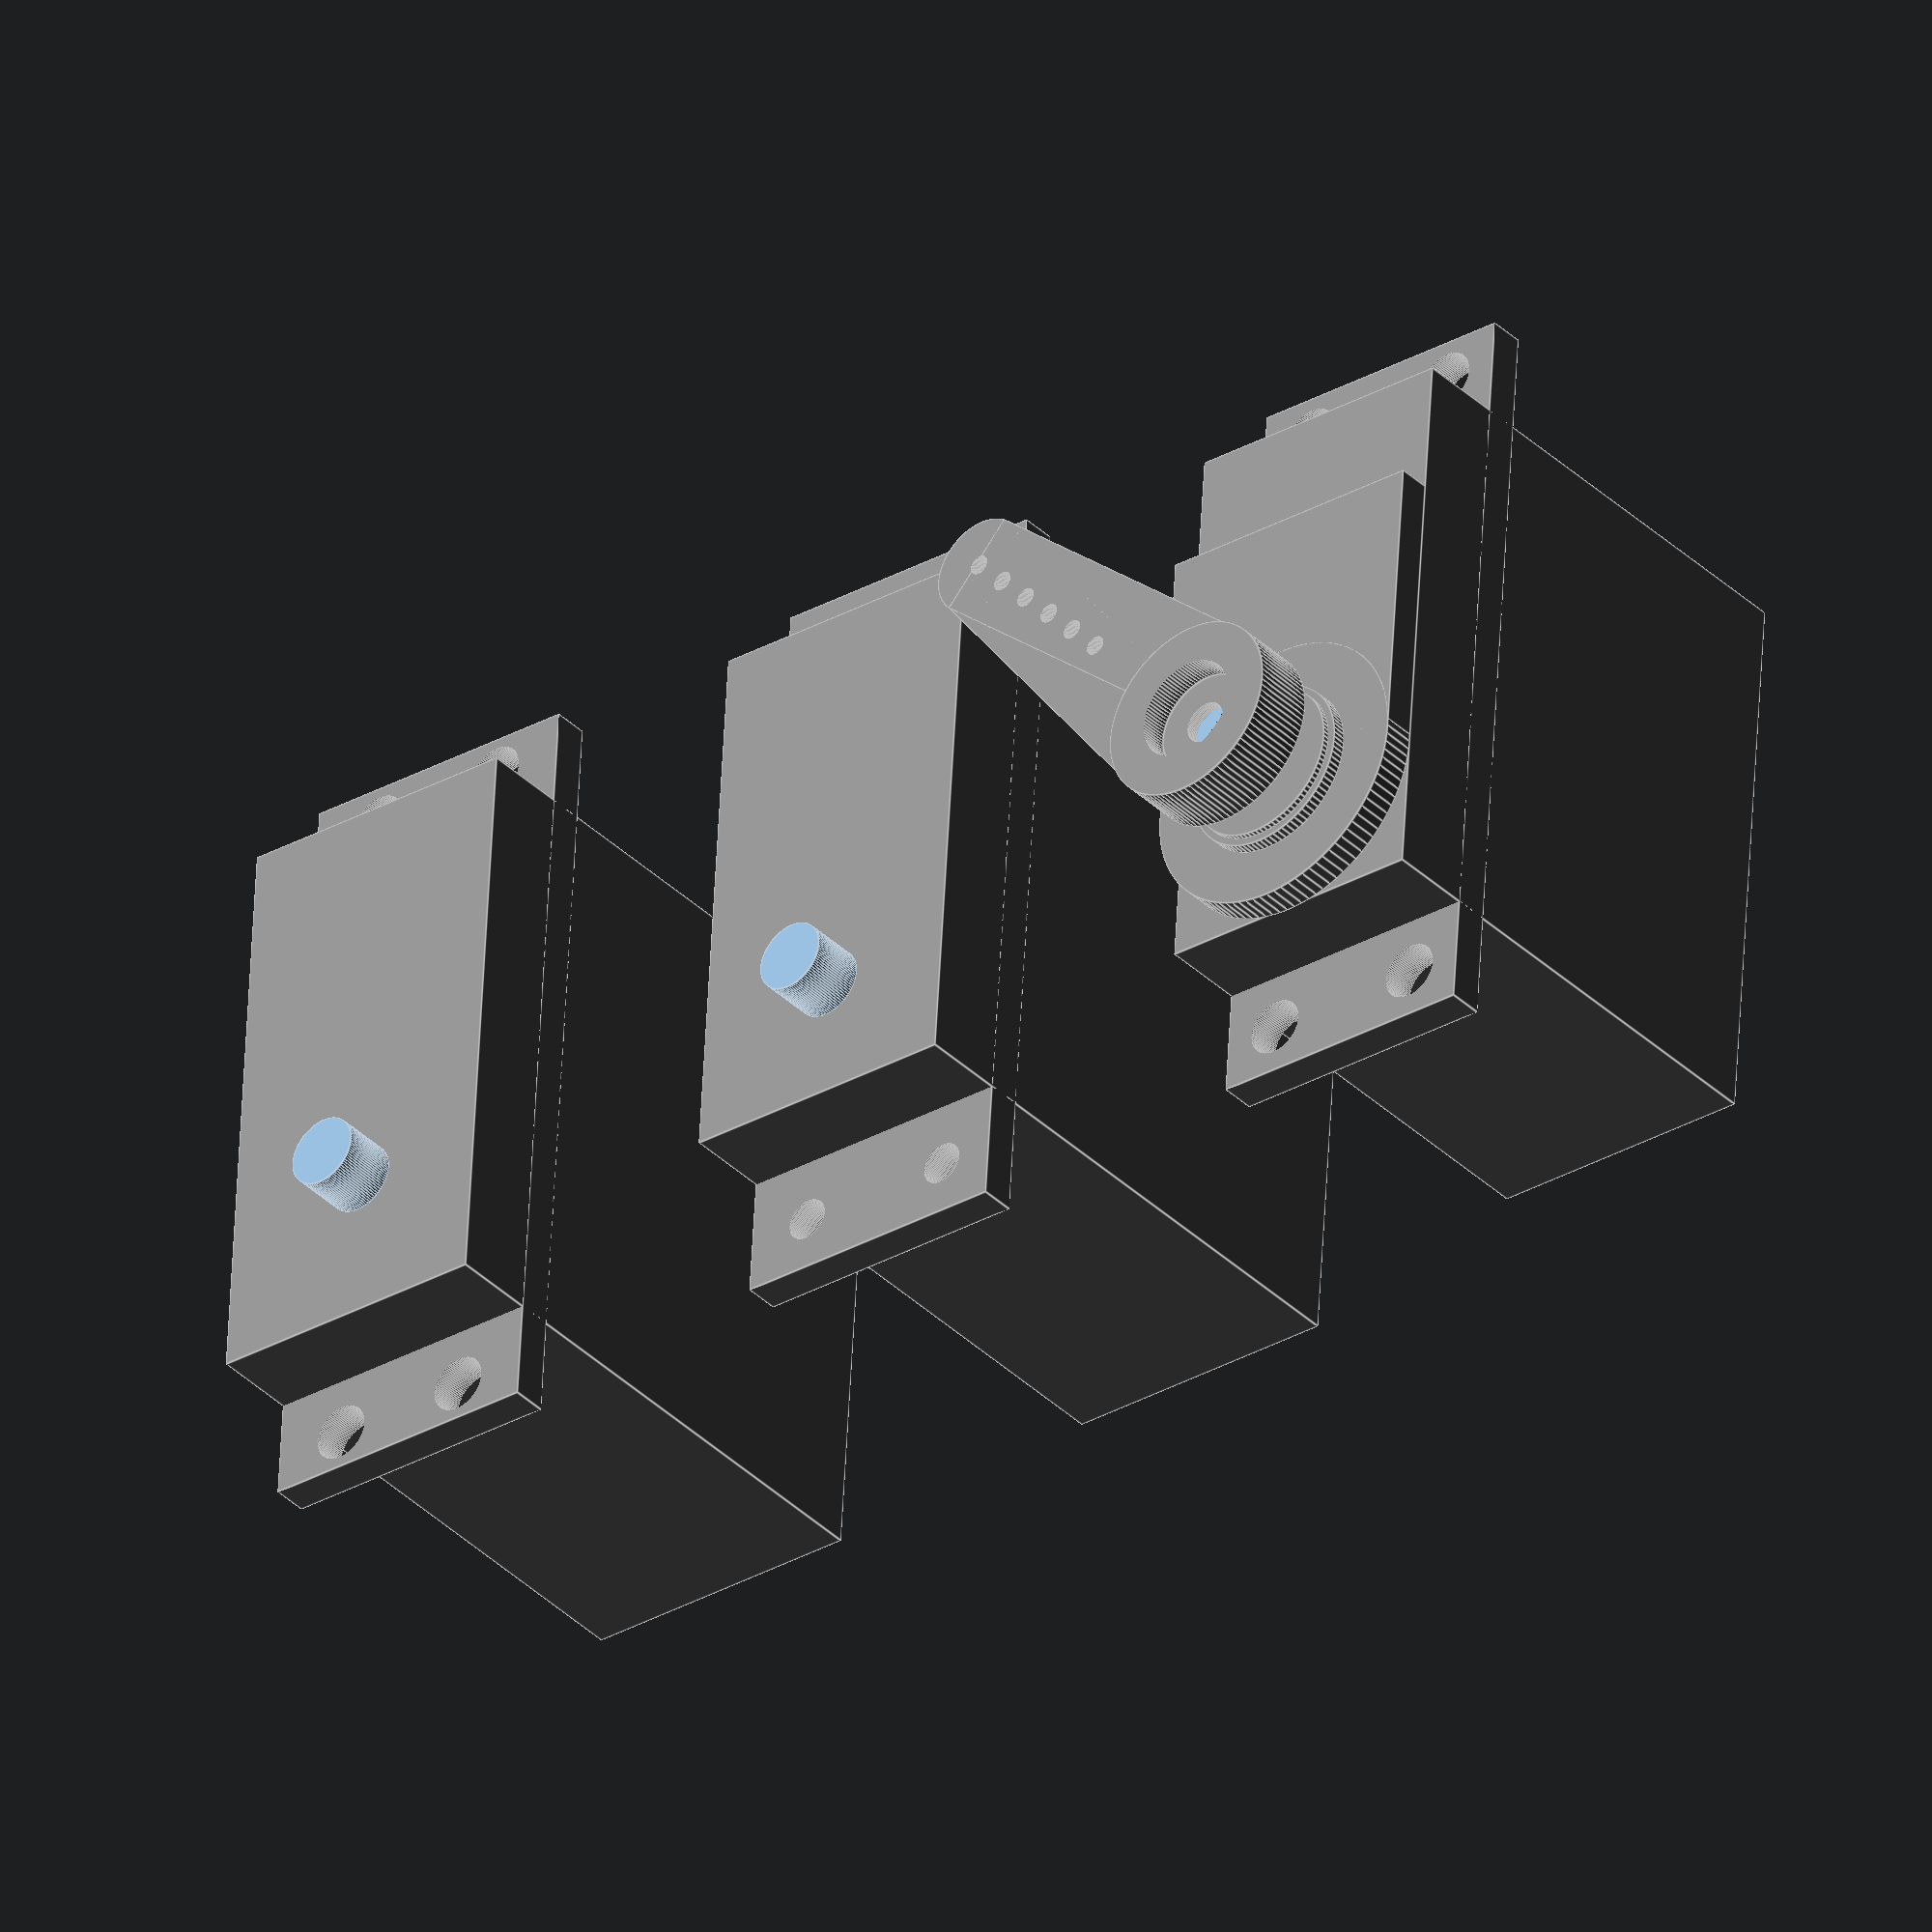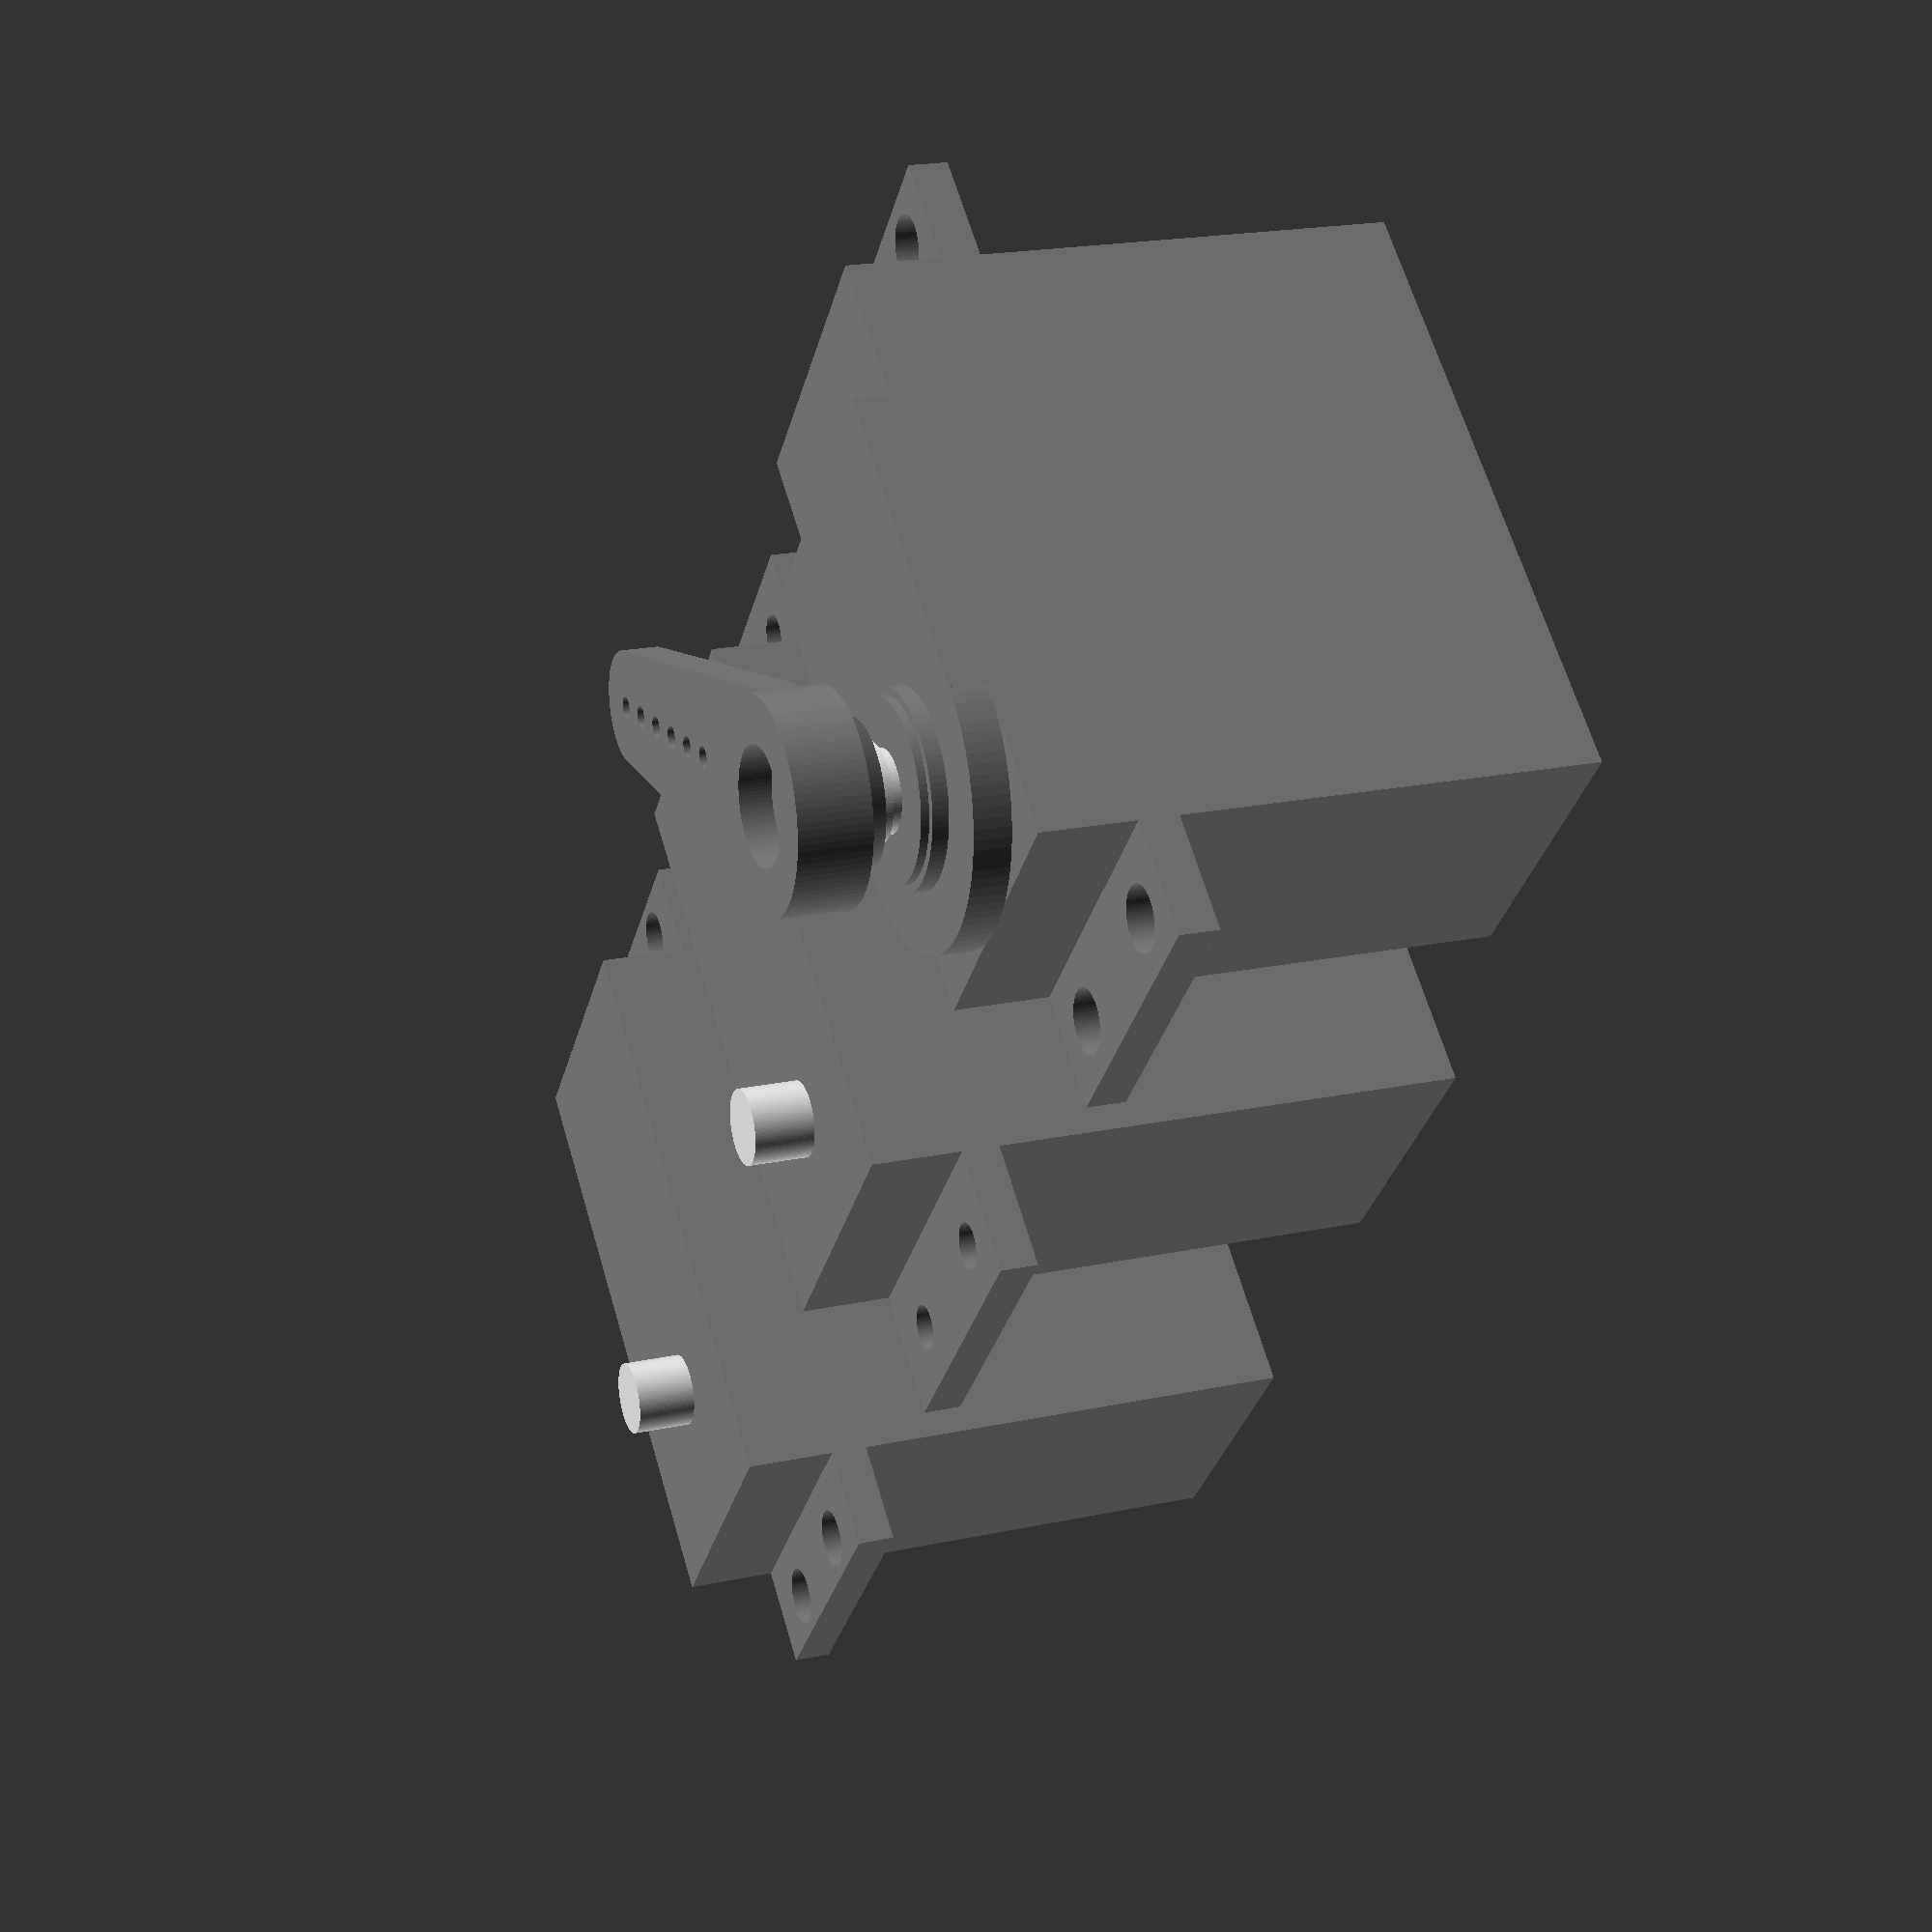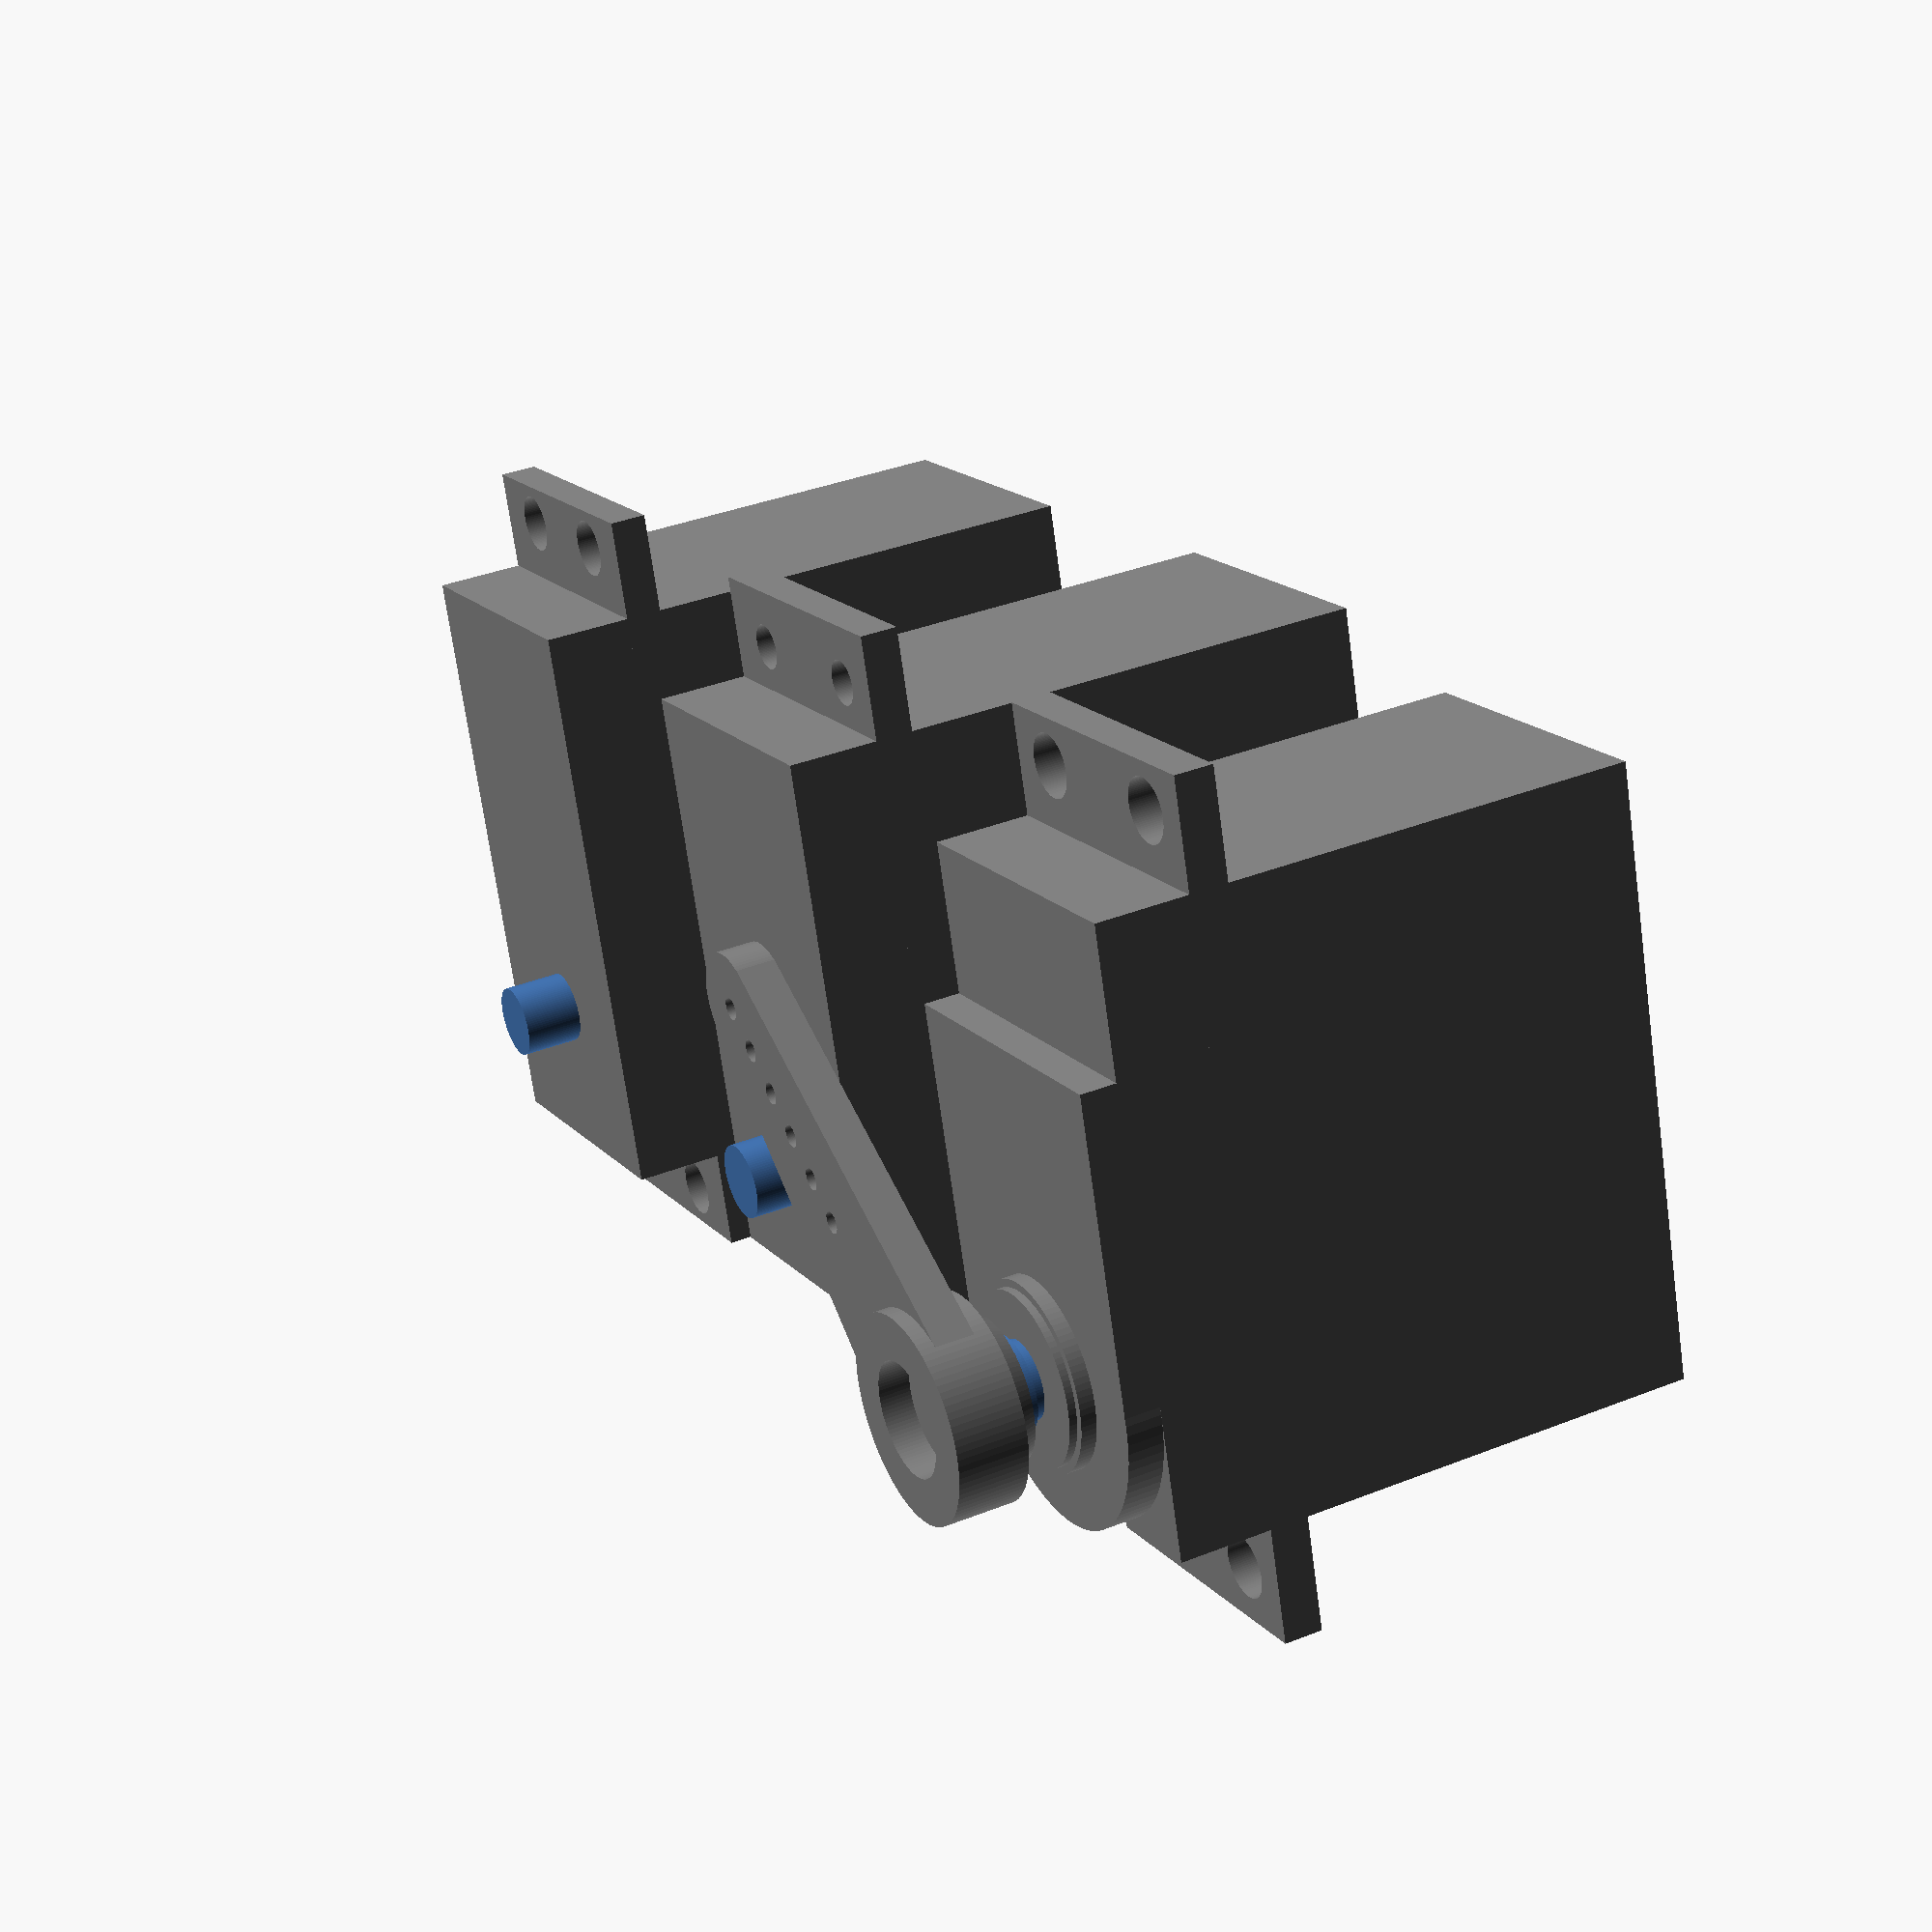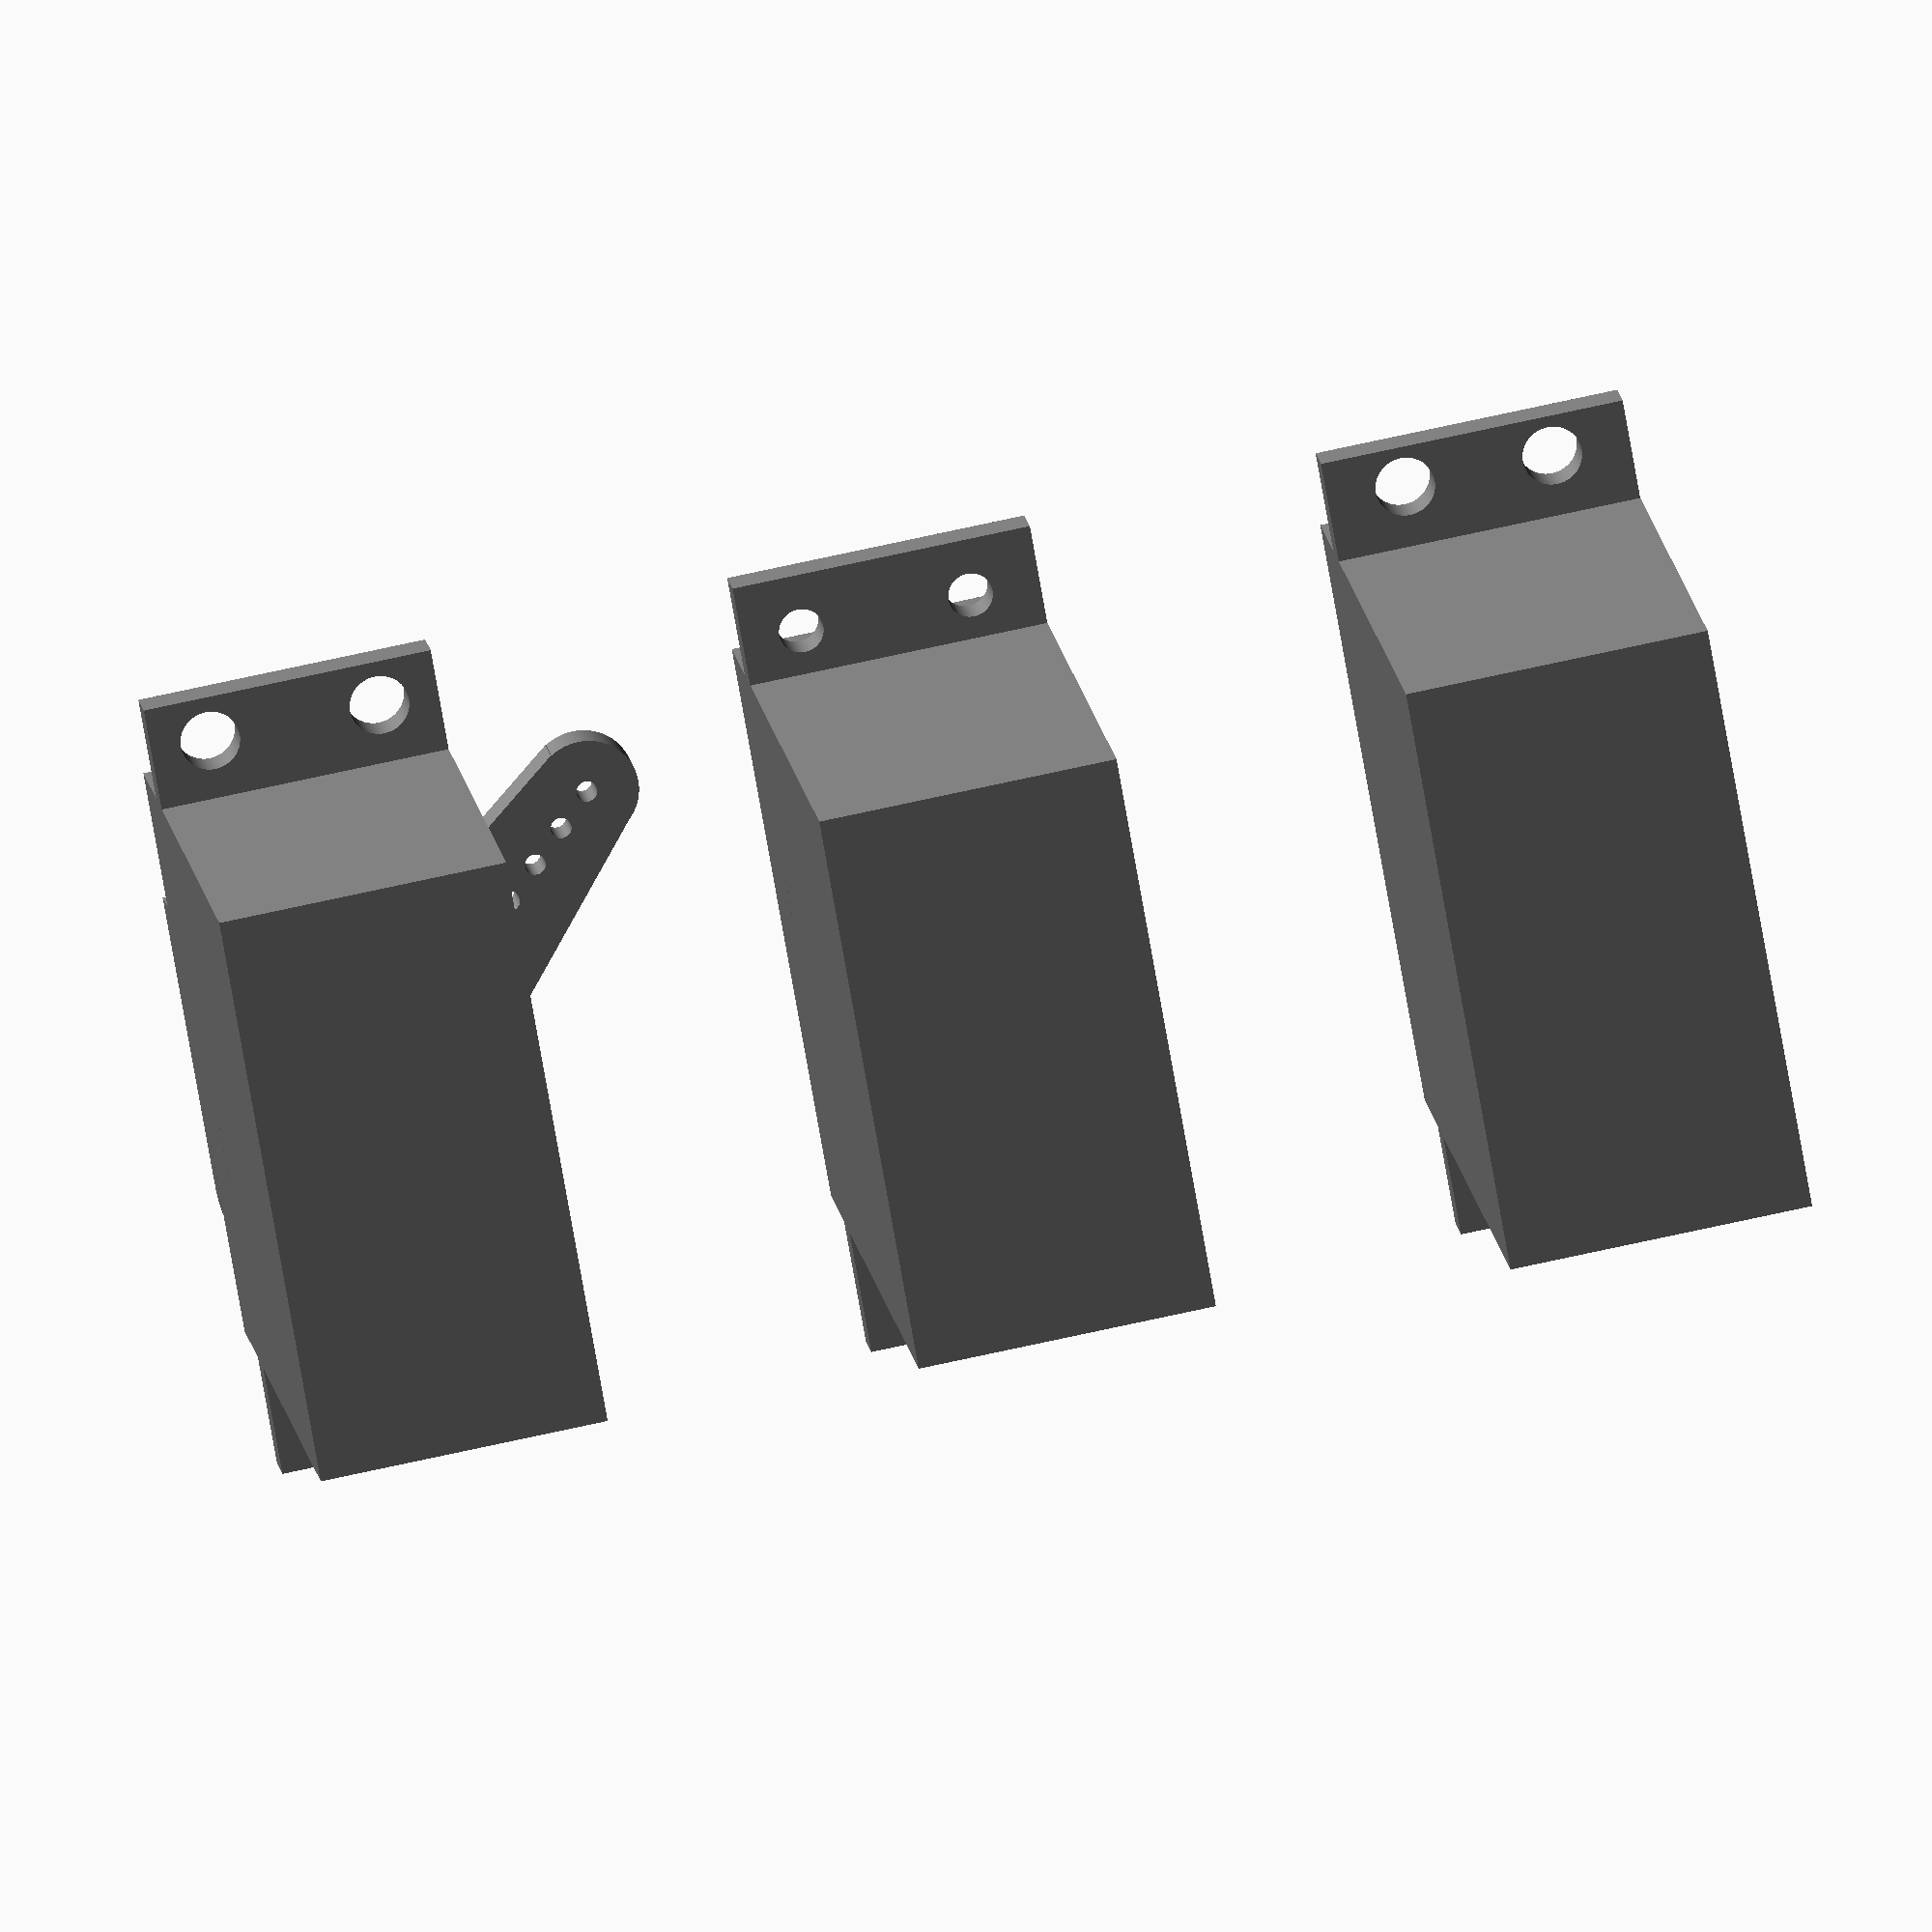
<openscad>
//parametry pro serva
//značení parametrů: https://www.servocity.com/media/wysiwyg/products/servos/hitec-servos/standard_servos/31422S/Standard_Servo_Schematic_2_1_.jpg


module MG995()
{
  //Model for the TowerPro MG995 Servo

  translate([-9.75,8.5,-30]) //align the shaft to 0-0
  union()
  {
    color("Gray")
    {
      union()
      {
        //main box
        cube([19.5, 35 ,39.5]);

        //ears
        difference()
        {
            //slate
            translate([0,6,-7])
            cube([19.5, 2.5 ,54]);

            //hole in ears
            translate([4,9,-4])
            rotate([90,0,0])
            cylinder(r=2, h=4, $fn=100);

            translate([15.5,9,-4])
            rotate([90,0,0])
            cylinder(r=2, h=4, $fn=100);

            translate([4,9,43.5])
            rotate([90,0,0])
            cylinder(r=2, h=4, $fn=100);

            translate([15.5,9,43.5])
            rotate([90,0,0])
            cylinder(r=2, h=4, $fn=100);
        }


        //shaft plateou
        translate([0,-2.3,9.5])
        cube([19.5, 2.3 ,20]);

        //shaft plateou rounding
        translate([9.75,0,30])
        rotate([90,0,0])
        cylinder(r=9.75, h=2.3, $fn=100);

        //shaft circular frame
        translate([9.75,-2.3,30])
        rotate([90,0,0])
        cylinder(r=6, h=1, $fn=100);

        //shaft second circular frame
        translate([9.75,-3.3,30])
        rotate([90,0,0])
        cylinder(r=5.5, h=0.5, $fn=100);

      }
    }

    union()
    {
      //shaft
      translate([9.75,-3.3,30])
      rotate([90,0,0])
      cylinder(r=2.5, h=4.5, $fn=100);

      translate([9.75,-4.5,30])
      rotate([90,0,0])
      cylinder(r=3, h=4, $fn=100);
    }

  }
}

module MG995SingleHorn()
{
  //Model for the TowerPro MG995 Servo Single Horn
  color("Gray")
  {
    difference()
    {
      union()
      {
        cylinder(r=6.5, h=4.5, $fn=100);

        translate([0,0,4.5])
        cylinder(r1=5, r2=4.5, h=1.5, $fn=100);

        difference()
        {
          //horn arm
          translate([28,0,1])
          {
            cylinder(r=3.5, h=2.5, $fn=100);

            translate([0,-3.5,0])
            rotate([0,0,96])
            cube([7, 28,2.5]);

            translate([0,-3.5,0])
            rotate([0,0,84])
            cube([7, 28,2.5]);
          }

          //arm holes
          for(i=[0:5])
          {
            translate([28 - (i * 3),0,0])
            cylinder(r=0.7, h=8, $fn=100);
          }

        }

      }

      //hole and indentation for the shaft
      translate([0,0,-1])
      cylinder(r=1.5, h=8, $fn=100);

      translate([0,0,-1])
      cylinder(r=3.6, h=3, $fn=100);

      translate([0,0,3])
      cylinder(r=2.8, h=5, $fn=100);
    }
  }
}

module MG995HornArm(size=28,holes_count=6)
{
      difference()
      {
        translate([size,0,1])
        {
          cylinder(r=3.5, h=2.5, $fn=100);

          translate([0,-3.5,0])
          rotate([0,0,96])
          cube([7, size,2.5]);

          translate([0,-3.5,0])
          rotate([0,0,84])
          cube([7, size,2.5]);
        }

        //arm holes
        for(i=[0:(holes_count -1)])
        {
          translate([size - (i * 3),0,0])
          cylinder(r=0.7, h=8, $fn=100);
        }
      }
}

module MG995DoubleHorn()
{
  //Model for the TowerPro MG995 Servo Single Horn
  color("Gray")
  {
    difference()
    {
      union()
      {
        cylinder(r=6.5, h=4.5, $fn=100);

        translate([0,0,4.5])
        cylinder(r1=5, r2=4.5, h=1.5, $fn=100);

        //first horn arm
        MG995HornArm(26,5);

        //second horn arm
        rotate([0,0,180])
        MG995HornArm(26,5);

      }

      //hole and indentation for the shaft
      translate([0,0,-1])
      cylinder(r=1.5, h=8, $fn=100);

      translate([0,0,-1])
      cylinder(r=3.6, h=3, $fn=100);

      translate([0,0,3])
      cylinder(r=2.8, h=5, $fn=100);
    }

  }
}

module MG995WithSingleHorn(horn_angle=0)
{
  MG995();
  translate([0,-3,0])
  rotate([270,horn_angle,0])
  MG995SingleHorn();
}

module MG995WithDoubleHorn(horn_angle=0)
{
  MG995();
  translate([0,-3,0])
  rotate([270,horn_angle,0])
  MG995DoubleHorn();
}

MG995WithSingleHorn(45);




module SB_2282()
{
  //Model for the Savox

  translate([-9.75,8.5,-30]) //align the shaft to 0-0
  union()
  {
    color("Gray")
    {
      union()
      {
        //main box
        cube([20.2, 40.3 ,38.7]);

        //ears
        difference()
        {
            //slate
            translate([0,6, -(54-40.3)/2])
            cube([20.2, 2.5 ,54]);

            //hole in ears
            translate([4,9,-(54-48)/2])
            rotate([90,0,0])
            cylinder(d=3, h=4, $fn=100);

            translate([15.5,9,-(54-48)/2])
            rotate([90,0,0])
            cylinder(d=3, h=4, $fn=100);

            translate([4,9,40.3+(54-48)/2])
            rotate([90,0,0])
            cylinder(d=3, h=4, $fn=100);

            translate([15.5,9, 40.3+(54-48)/2])
            rotate([90,0,0])
            cylinder(d=3, h=4, $fn=100);
        }


      }
    }

    union()
    {
      //shaft
      translate([9.75,0,30])
      rotate([90,0,0])
      cylinder(r=2.5, h=4, $fn=100);

    }

  }
}


translate([40, 0, 0]) SB_2282();





module LW_20MG()
{
  //Model for the POWER HD

  body_height = 39.5;
  body_thickness = 20.5;
  body_length = 40.7;

  ears_length = 54.5;
  ear_length = (ears_length - body_length)/2;
  holes_distance = 10;
  holes_ears_distance = 49.0;

  translate([-9.75,8.5,-30]) //align the shaft to 0-0
  union()
  {
    color("Gray")
    {
      union()
      {
        //main box
        cube([body_thickness, body_height ,body_length]);

        //ears
        difference()
        {
            //plate
            translate([0,6, -ear_length])
                cube([body_thickness, 2.5, ears_length]);

            //hole in ears
            translate([ body_thickness/2 + holes_distance/2,9, -(holes_ears_distance - body_length)/2])
            rotate([90,0,0])
            cylinder(d=4, h=4, $fn=100);

            translate([ body_thickness/2 - holes_distance/2,9,-(holes_ears_distance - body_length)/2])
            rotate([90,0,0])
            cylinder(d=4, h=4, $fn=100);

            translate([ body_thickness/2 + holes_distance/2,9, body_length+(holes_ears_distance - body_length)/2])
            rotate([90,0,0])
            cylinder(d=4, h=4, $fn=100);

            translate([ body_thickness/2 - holes_distance/2,9, body_length+(holes_ears_distance - body_length)/2])
            rotate([90,0,0])
            cylinder(d=4, h=4, $fn=100);
        }


      }
    }

    union()
    {
      //shaft
      translate([9.75,0,30])
      rotate([90,0,0])
      cylinder(r=2.5, h=4, $fn=100);

    }

  }
}



translate([80, 0, 0]) LW_20MG();

</openscad>
<views>
elev=124.3 azim=320.9 roll=177.1 proj=o view=edges
elev=297.4 azim=104.4 roll=343.8 proj=p view=solid
elev=69.7 azim=296.9 roll=187.8 proj=p view=solid
elev=71.9 azim=188.4 roll=189.8 proj=o view=wireframe
</views>
